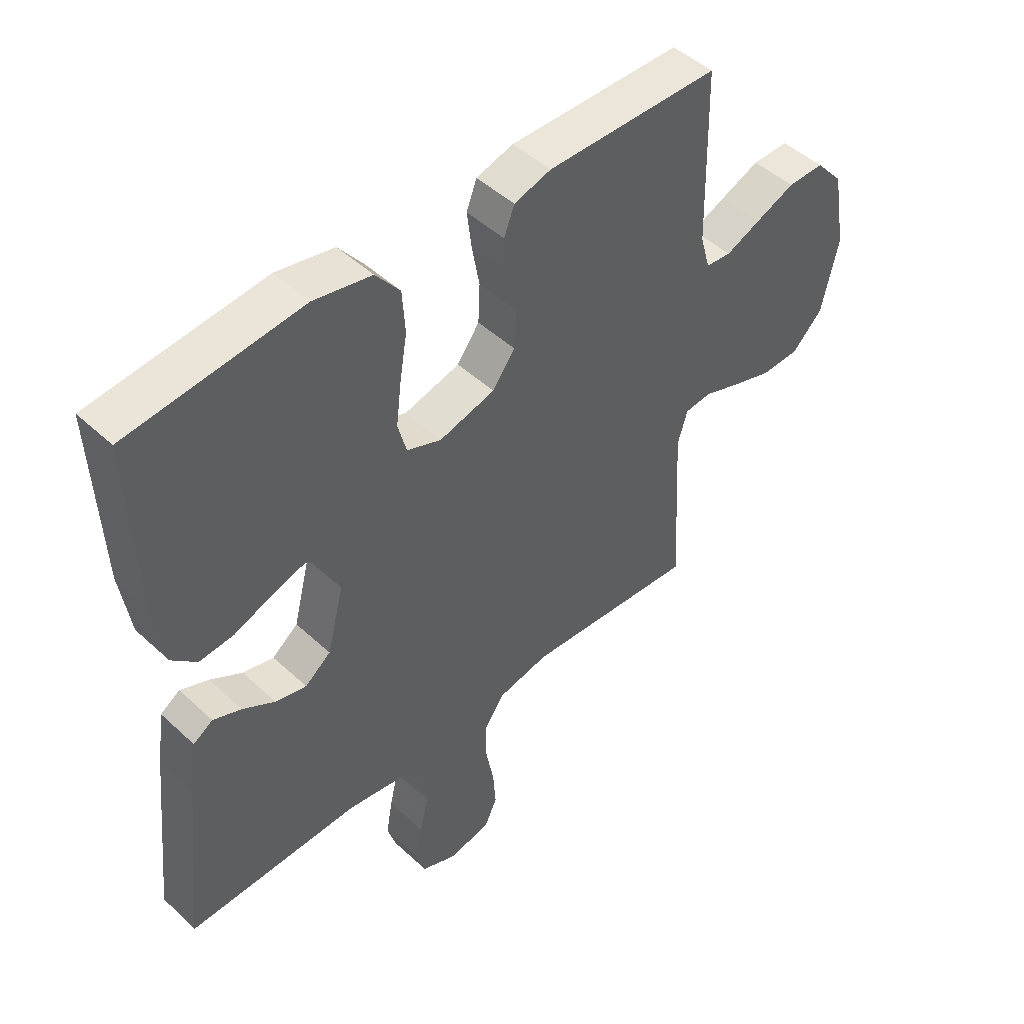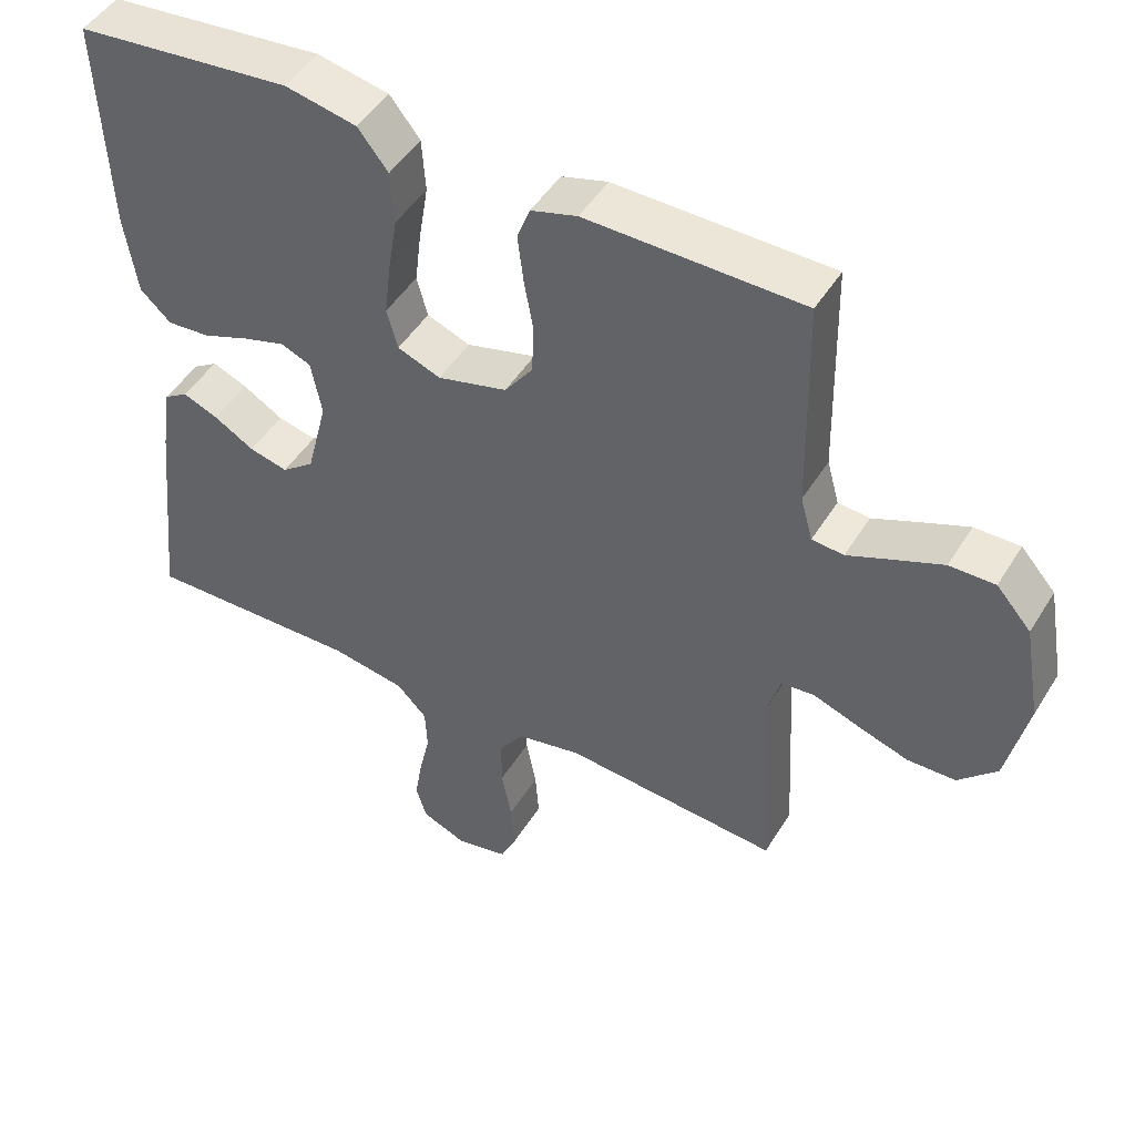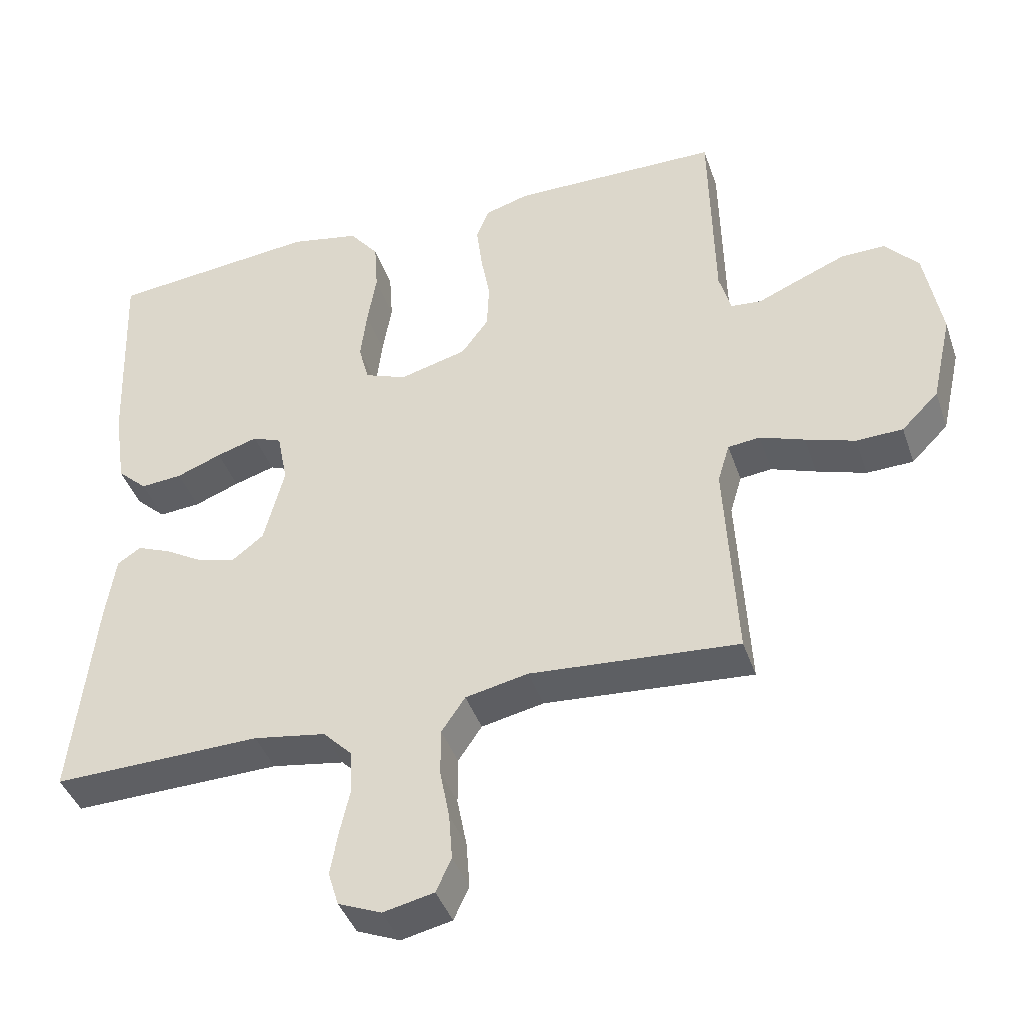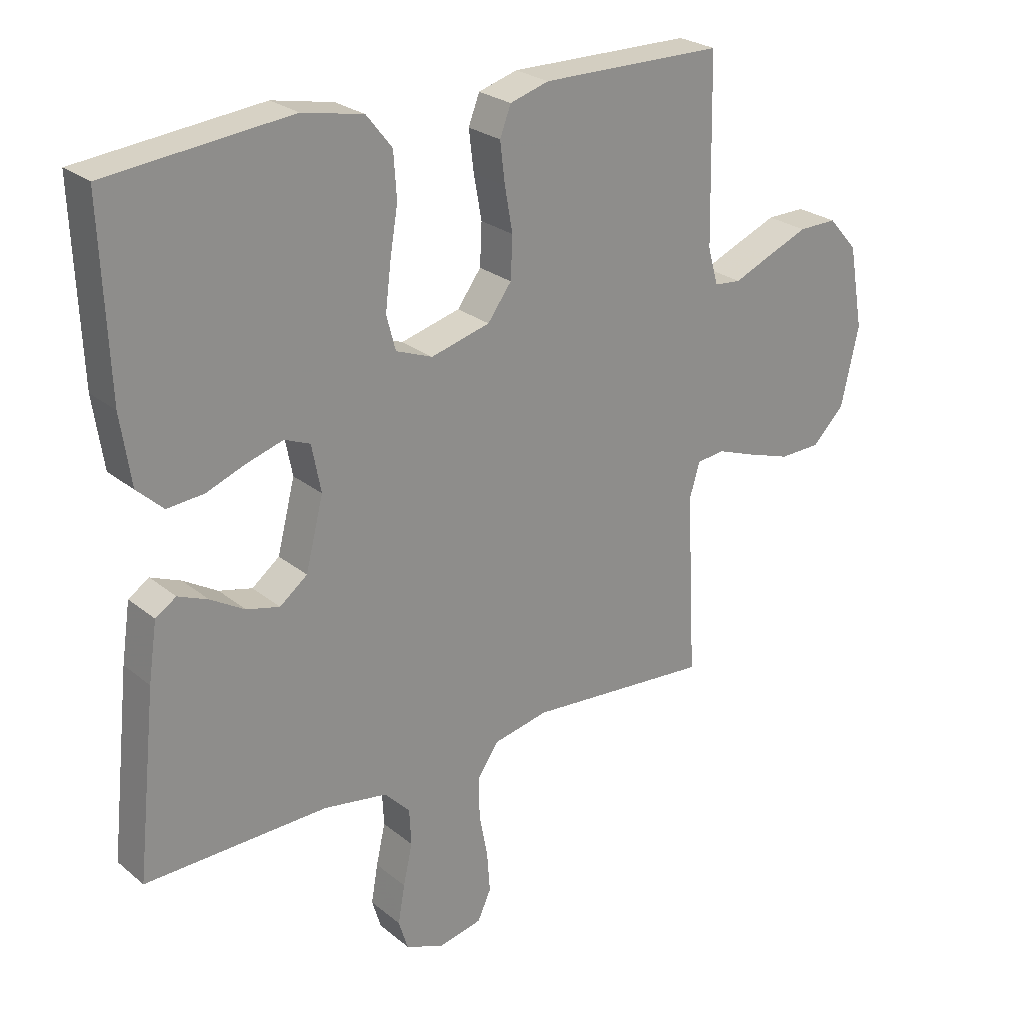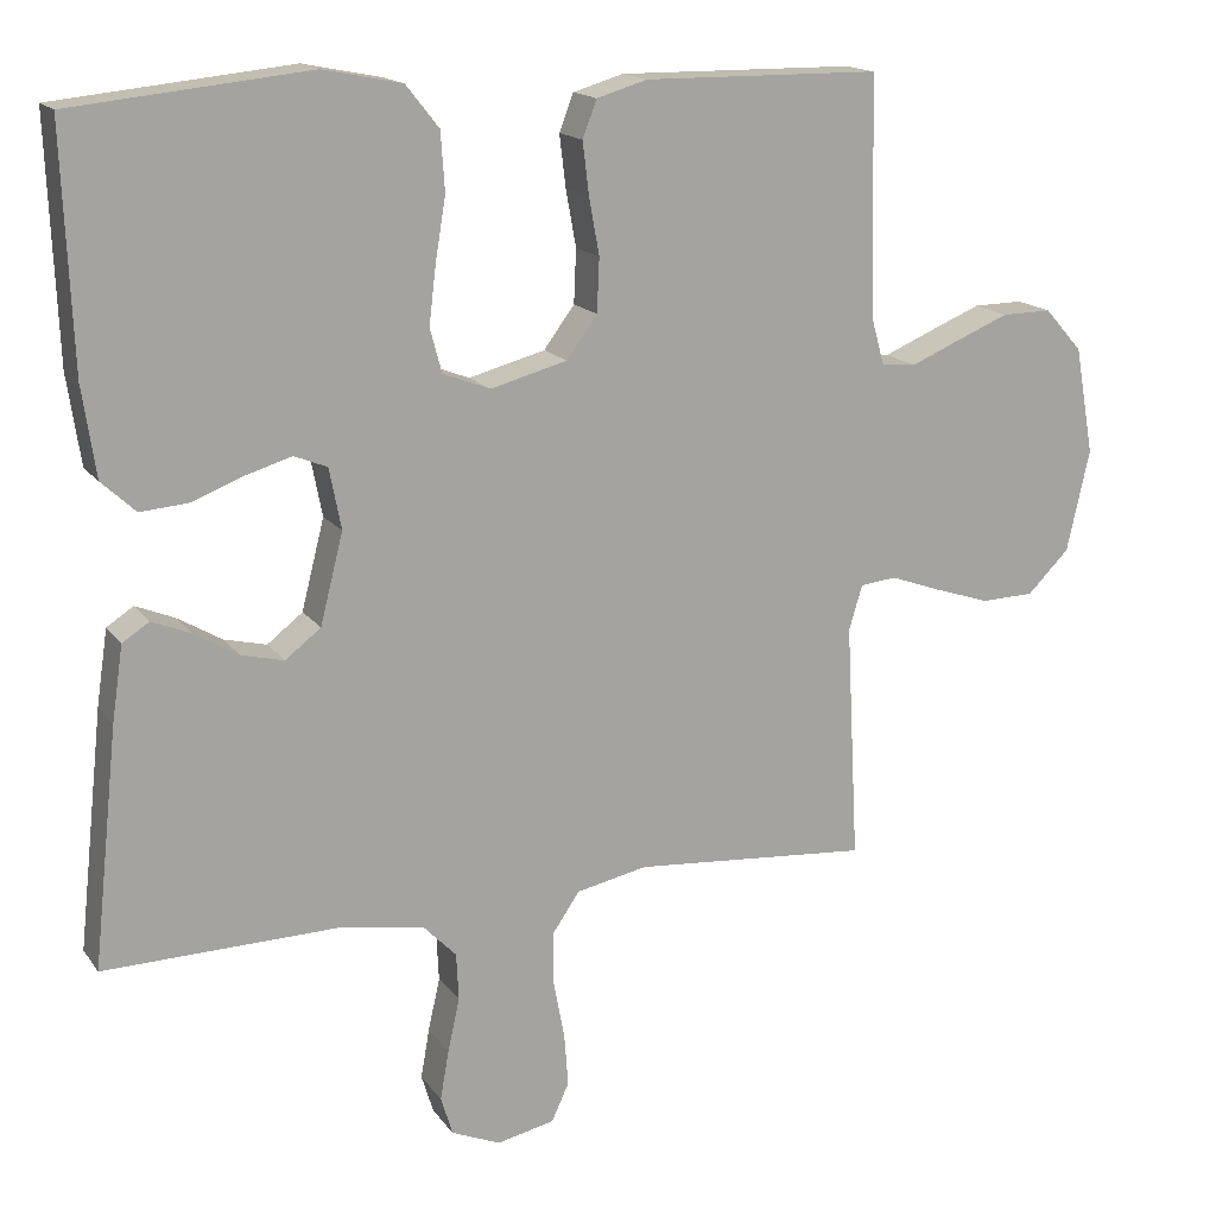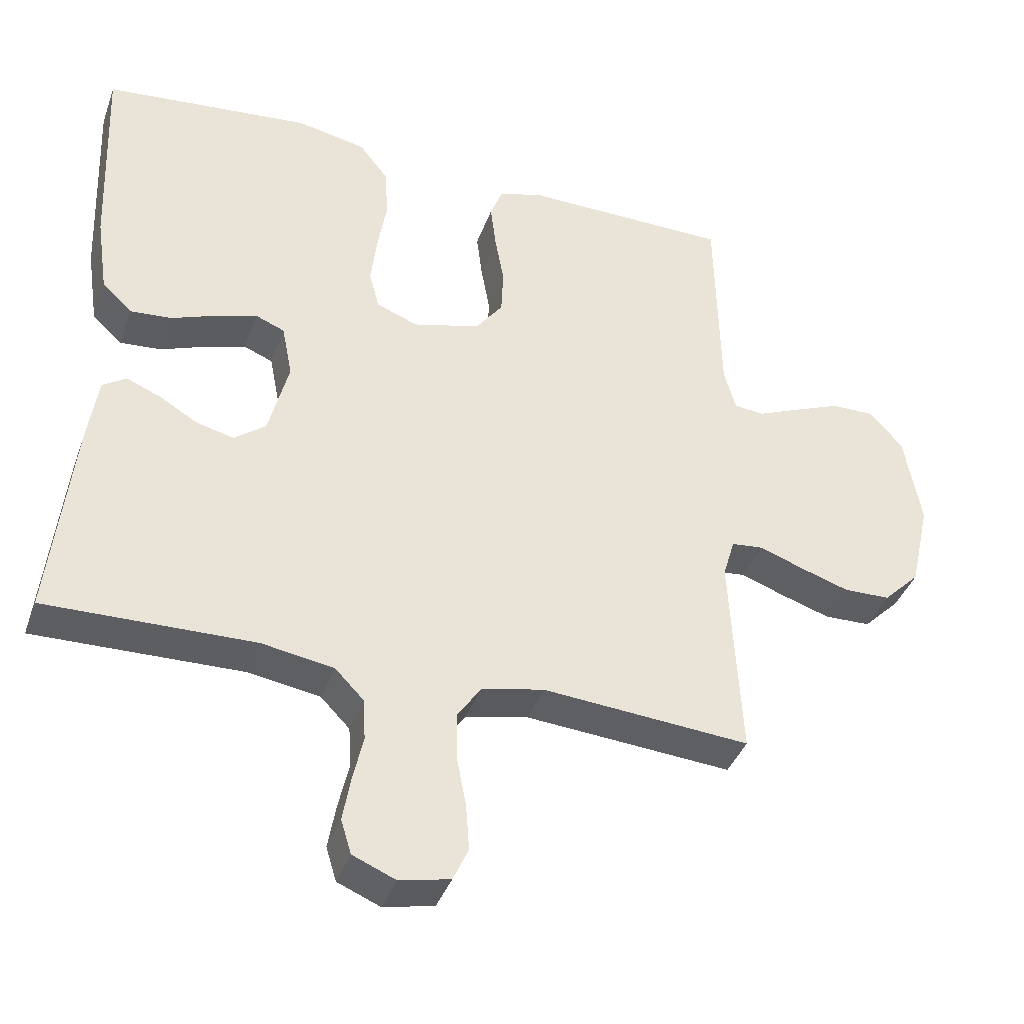
<metadata>
{"format":"obj","ext":"obj","renderer":"f3d","projection":"perspective","resolution":1024,"background":"white","views":[{"elev":47.5,"azim":-43.8,"up":"+Z"},{"elev":47.8,"azim":30.3,"up":"+Z"},{"elev":-41.6,"azim":18.3,"up":"+Z"},{"elev":25.3,"azim":-37.9,"up":"+Z"},{"elev":16.0,"azim":-23.6,"up":"+Z"},{"elev":-39.4,"azim":-18.9,"up":"+Z"}]}
</metadata>
<code>
v 0.5 0.07 0.5
v 0.506 0.07 0.2
v 0.523 0.07 0.139
v 0.567 0.07 0.135
v 0.628 0.07 0.161
v 0.696 0.07 0.189
v 0.759 0.07 0.19
v 0.807 0.07 0.136
v 0.831 0.07 0
v 0.802 0.07 -0.129
v 0.749 0.07 -0.182
v 0.682 0.07 -0.184
v 0.611 0.07 -0.161
v 0.547 0.07 -0.138
v 0.501 0.07 -0.143
v 0.484 0.07 -0.2
v 0.5 0.07 -0.5
v 0.2 0.07 -0.477
v 0.11 0.07 -0.496
v 0.076 0.07 -0.546
v 0.076 0.07 -0.614
v 0.09 0.07 -0.687
v 0.095 0.07 -0.754
v 0.073 0.07 -0.802
v 0 0.07 -0.818
v -0.062 0.07 -0.792
v -0.077 0.07 -0.743
v -0.066 0.07 -0.68
v -0.051 0.07 -0.613
v -0.054 0.07 -0.553
v -0.096 0.07 -0.51
v -0.2 0.07 -0.493
v -0.5 0.07 -0.5
v -0.468 0.07 -0.2
v -0.454 0.07 -0.105
v -0.42 0.07 -0.083
v -0.371 0.07 -0.103
v -0.315 0.07 -0.136
v -0.261 0.07 -0.149
v -0.216 0.07 -0.114
v -0.187 0.07 0
v -0.202 0.07 0.077
v -0.244 0.07 0.094
v -0.303 0.07 0.076
v -0.368 0.07 0.051
v -0.428 0.07 0.046
v -0.471 0.07 0.086
v -0.488 0.07 0.2
v -0.5 0.07 0.5
v -0.2 0.07 0.531
v -0.1 0.07 0.511
v -0.058 0.07 0.458
v -0.053 0.07 0.384
v -0.066 0.07 0.305
v -0.075 0.07 0.231
v -0.06 0.07 0.175
v 0 0.07 0.152
v 0.097 0.07 0.178
v 0.136 0.07 0.231
v 0.139 0.07 0.299
v 0.126 0.07 0.371
v 0.118 0.07 0.437
v 0.136 0.07 0.484
v 0.2 0.07 0.503
v 0.5 0 0.5
v 0.506 0 0.2
v 0.523 0 0.139
v 0.567 0 0.135
v 0.628 0 0.161
v 0.696 0 0.189
v 0.759 0 0.19
v 0.807 0 0.136
v 0.831 0 0
v 0.802 0 -0.129
v 0.749 0 -0.182
v 0.682 0 -0.184
v 0.611 0 -0.161
v 0.547 0 -0.138
v 0.501 0 -0.143
v 0.484 0 -0.2
v 0.5 0 -0.5
v 0.2 0 -0.477
v 0.11 0 -0.496
v 0.076 0 -0.546
v 0.076 0 -0.614
v 0.09 0 -0.687
v 0.095 0 -0.754
v 0.073 0 -0.802
v 0 0 -0.818
v -0.062 0 -0.792
v -0.077 0 -0.743
v -0.066 0 -0.68
v -0.051 0 -0.613
v -0.054 0 -0.553
v -0.096 0 -0.51
v -0.2 0 -0.493
v -0.5 0 -0.5
v -0.468 0 -0.2
v -0.454 0 -0.105
v -0.42 0 -0.083
v -0.371 0 -0.103
v -0.315 0 -0.136
v -0.261 0 -0.149
v -0.216 0 -0.114
v -0.187 0 0
v -0.202 0 0.077
v -0.244 0 0.094
v -0.303 0 0.076
v -0.368 0 0.051
v -0.428 0 0.046
v -0.471 0 0.086
v -0.488 0 0.2
v -0.5 0 0.5
v -0.2 0 0.531
v -0.1 0 0.511
v -0.058 0 0.458
v -0.053 0 0.384
v -0.066 0 0.305
v -0.075 0 0.231
v -0.06 0 0.175
v 0 0 0.152
v 0.097 0 0.178
v 0.136 0 0.231
v 0.139 0 0.299
v 0.126 0 0.371
v 0.118 0 0.437
v 0.136 0 0.484
v 0.2 0 0.503
f 64 1 2
f 63 64 2
f 62 63 2
f 61 62 2
f 60 61 2
f 59 60 2 3
f 58 59 3
f 57 58 3
f 52 53 54
f 51 52 54
f 50 51 54
f 49 50 54
f 48 49 54
f 47 48 54
f 46 47 54
f 45 46 54
f 44 45 54
f 43 44 54 55
f 42 43 55 56
f 36 37 38
f 35 36 38
f 34 35 38
f 33 34 38
f 32 33 38
f 31 32 38 39
f 30 31 39 40
f 27 28 29
f 26 27 29
f 25 26 29
f 24 25 29
f 23 24 29
f 22 23 29
f 21 22 29
f 20 21 29 30
f 30 40 41
f 20 30 41
f 19 20 41
f 16 17 18
f 42 56 57
f 41 42 57
f 19 41 57
f 18 19 57
f 16 18 57
f 15 16 57
f 12 13 14
f 11 12 14
f 10 11 14
f 9 10 14
f 8 9 14
f 7 8 14
f 6 7 14
f 5 6 14
f 4 5 14
f 14 15 57
f 4 14 57
f 3 4 57
f 66 65 128
f 66 128 127
f 66 127 126
f 66 126 125
f 66 125 124
f 67 66 124 123
f 67 123 122
f 67 122 121
f 118 117 116
f 118 116 115
f 118 115 114
f 118 114 113
f 118 113 112
f 118 112 111
f 118 111 110
f 118 110 109
f 118 109 108
f 119 118 108 107
f 120 119 107 106
f 102 101 100
f 102 100 99
f 102 99 98
f 102 98 97
f 102 97 96
f 103 102 96 95
f 104 103 95 94
f 93 92 91
f 93 91 90
f 93 90 89
f 93 89 88
f 93 88 87
f 93 87 86
f 93 86 85
f 94 93 85 84
f 105 104 94
f 105 94 84
f 105 84 83
f 82 81 80
f 121 120 106
f 121 106 105
f 121 105 83
f 121 83 82
f 121 82 80
f 121 80 79
f 78 77 76
f 78 76 75
f 78 75 74
f 78 74 73
f 78 73 72
f 78 72 71
f 78 71 70
f 78 70 69
f 78 69 68
f 121 79 78
f 121 78 68
f 121 68 67
f 1 65 66 2
f 2 66 67 3
f 3 67 68 4
f 4 68 69 5
f 5 69 70 6
f 6 70 71 7
f 7 71 72 8
f 8 72 73 9
f 9 73 74 10
f 10 74 75 11
f 11 75 76 12
f 12 76 77 13
f 13 77 78 14
f 14 78 79 15
f 15 79 80 16
f 16 80 81 17
f 17 81 82 18
f 18 82 83 19
f 19 83 84 20
f 20 84 85 21
f 21 85 86 22
f 22 86 87 23
f 23 87 88 24
f 24 88 89 25
f 25 89 90 26
f 26 90 91 27
f 27 91 92 28
f 28 92 93 29
f 29 93 94 30
f 30 94 95 31
f 31 95 96 32
f 32 96 97 33
f 33 97 98 34
f 34 98 99 35
f 35 99 100 36
f 36 100 101 37
f 37 101 102 38
f 38 102 103 39
f 39 103 104 40
f 40 104 105 41
f 41 105 106 42
f 42 106 107 43
f 43 107 108 44
f 44 108 109 45
f 45 109 110 46
f 46 110 111 47
f 47 111 112 48
f 48 112 113 49
f 49 113 114 50
f 50 114 115 51
f 51 115 116 52
f 52 116 117 53
f 53 117 118 54
f 54 118 119 55
f 55 119 120 56
f 56 120 121 57
f 57 121 122 58
f 58 122 123 59
f 59 123 124 60
f 60 124 125 61
f 61 125 126 62
f 62 126 127 63
f 63 127 128 64
f 64 128 65 1

</code>
